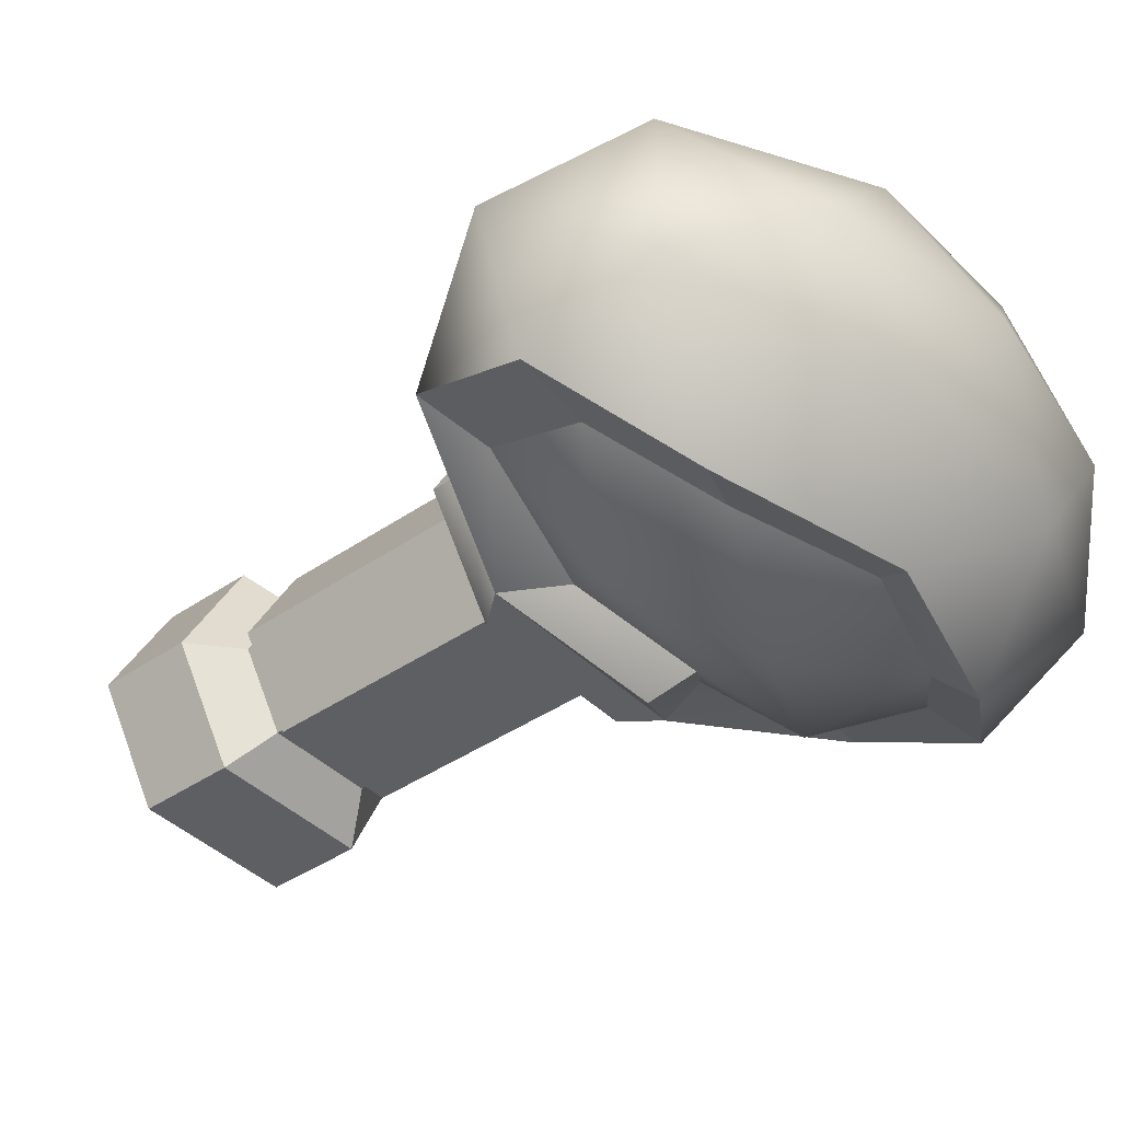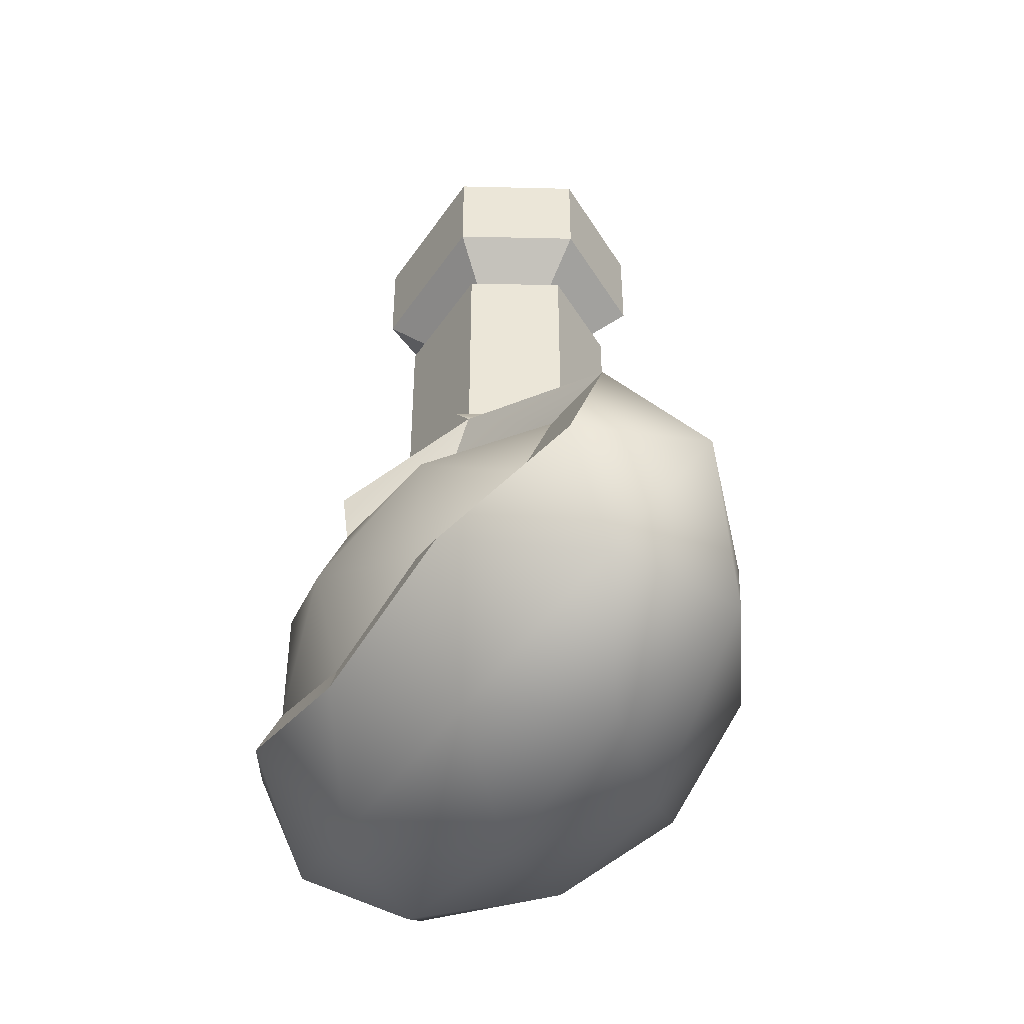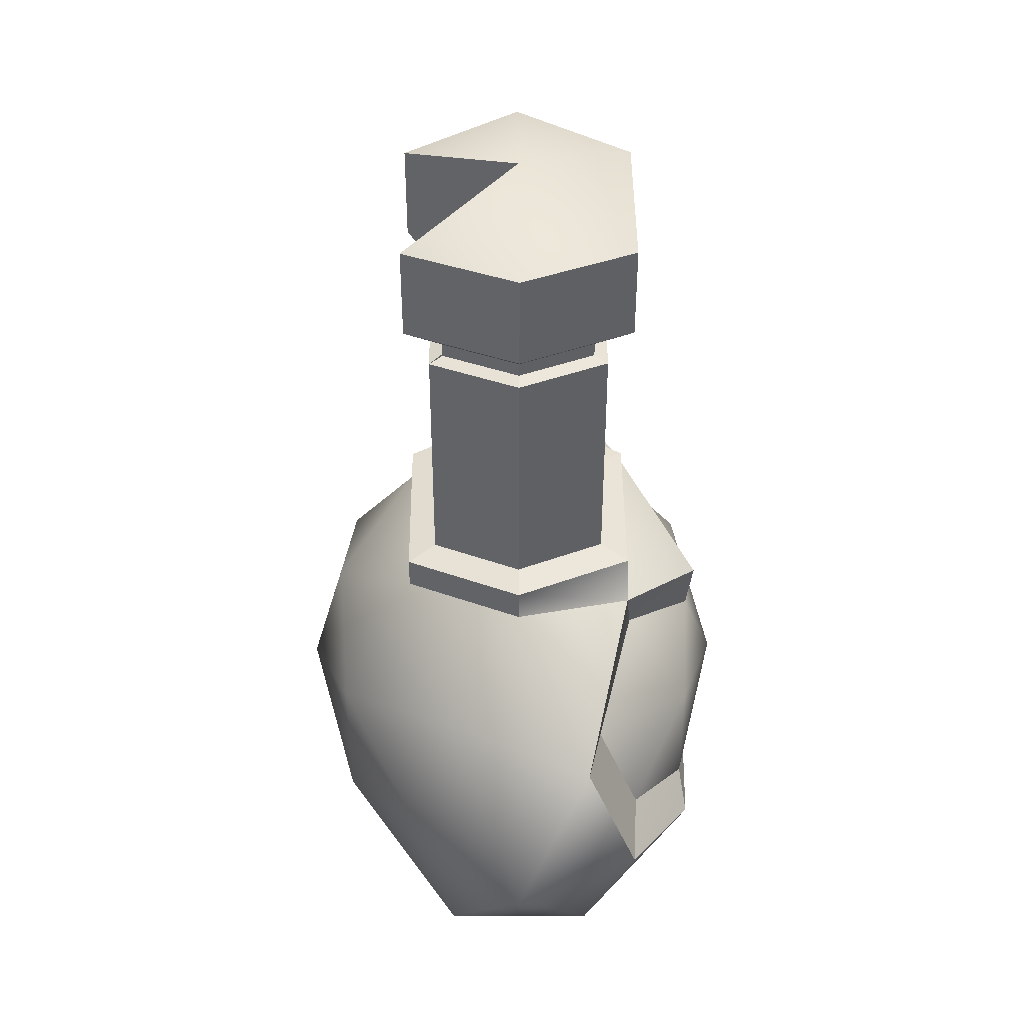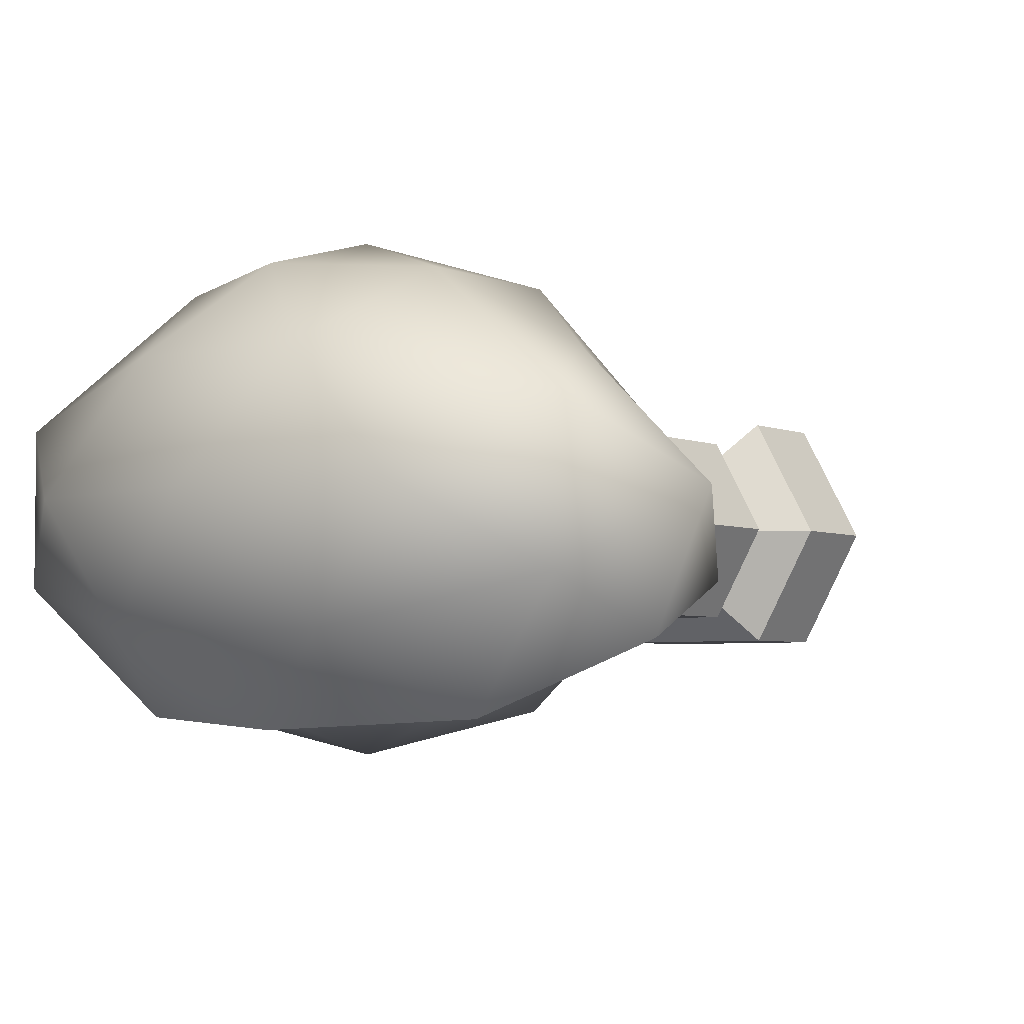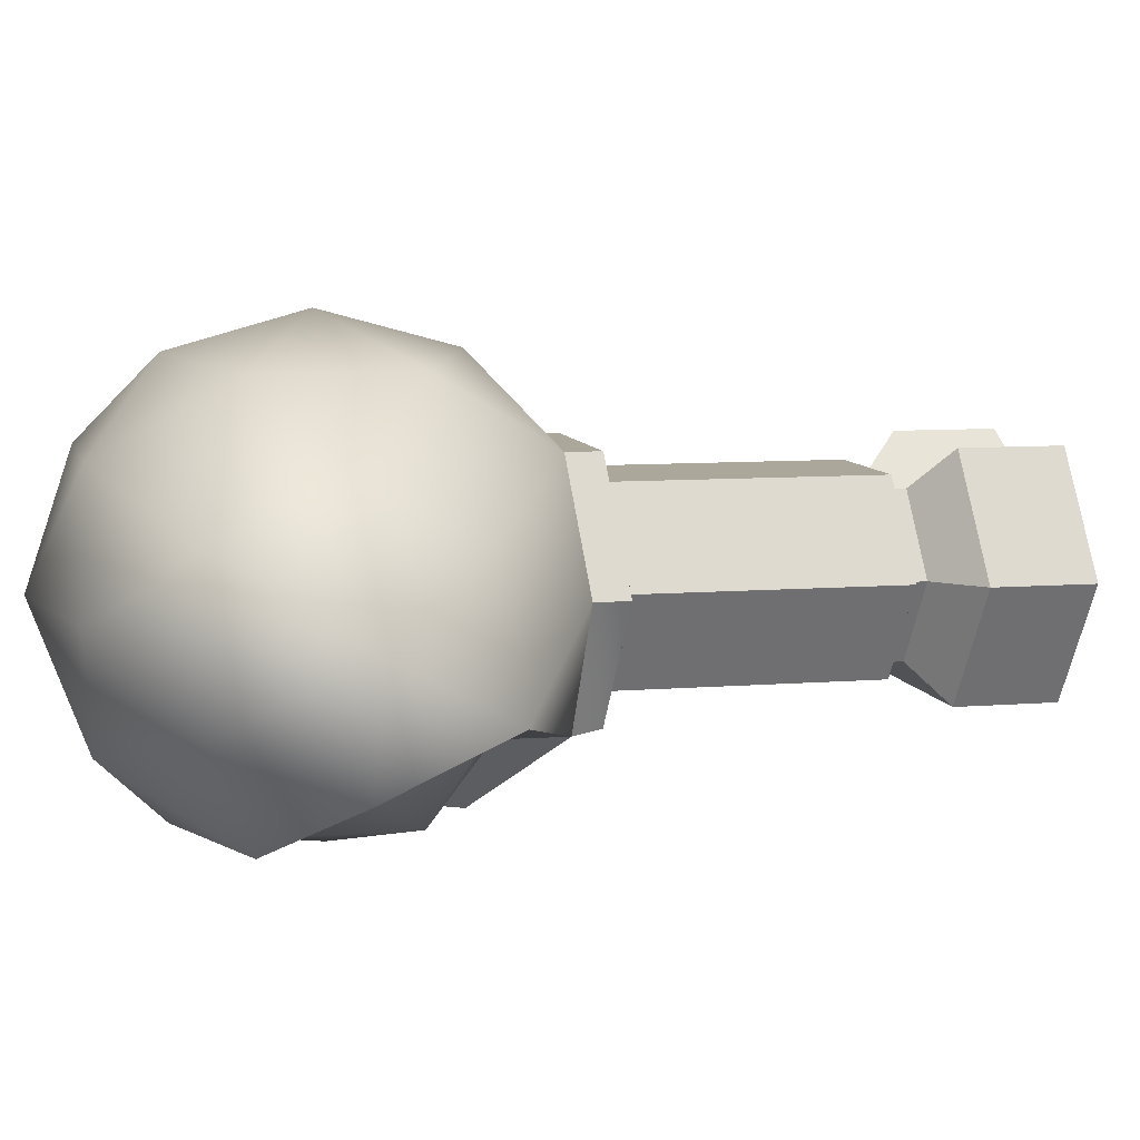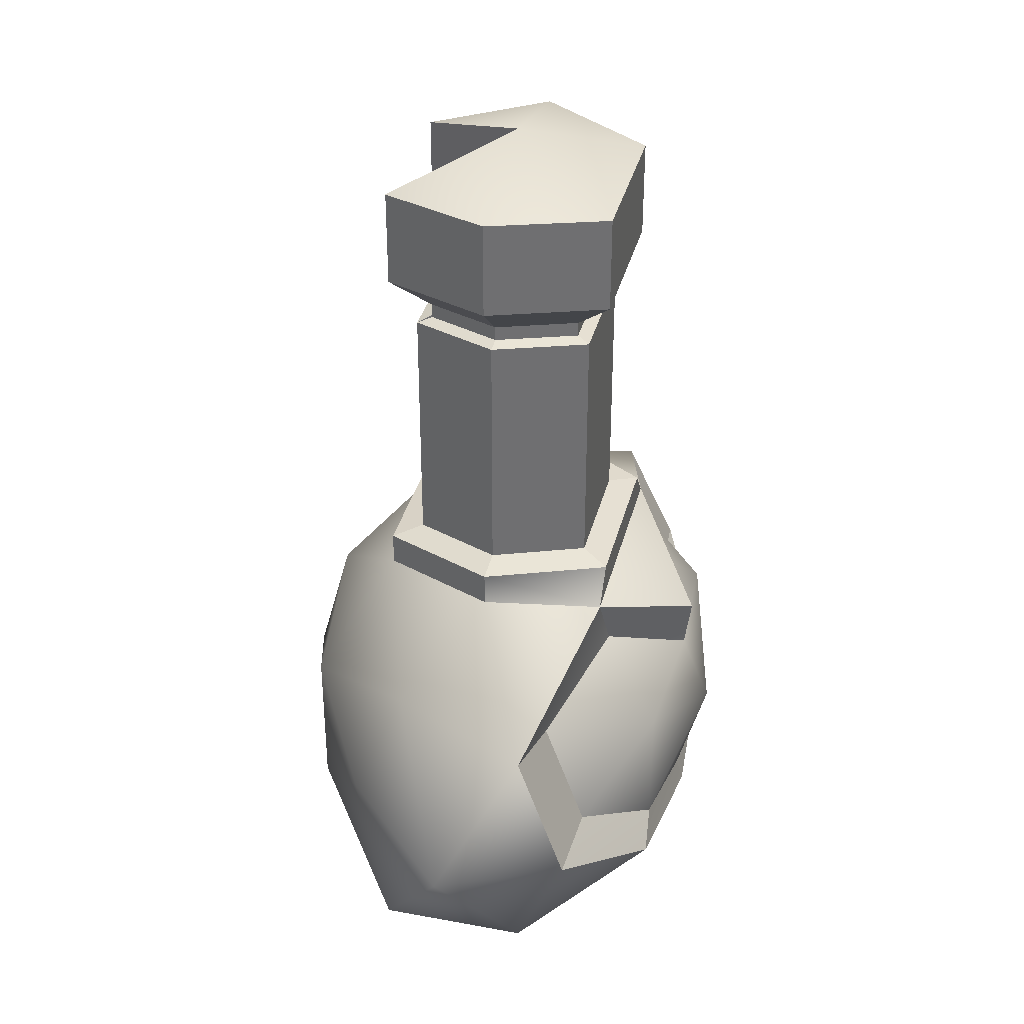
<metadata>
{"format":"obj","ext":"obj","renderer":"f3d","projection":"perspective","resolution":1024,"background":"white","views":[{"elev":-40.9,"azim":-49.9,"up":"+Z"},{"elev":-45.3,"azim":-121.9,"up":"+Y"},{"elev":44.0,"azim":89.6,"up":"+Y"},{"elev":-4.2,"azim":36.4,"up":"+Z"},{"elev":8.1,"azim":77.1,"up":"+Z"},{"elev":35.7,"azim":103.8,"up":"+Y"}]}
</metadata>
<code>
o health potion mesh
g health potion
v 0.2066 0.2935 0
v 0.318 0.1725 0.103
v 0.1215 0.2792 0.1667
v 0.3343 0 0.1753
v 0.1965 0.1066 0.2697
v 0 0.1814 0.2836
v 0.1987 0.9231 0
v 0.1168 0.9093 0.1603
v 0 0.9727 0
v -0.1215 0.2792 0.1667
v 0.09247 0.695 0.1269
v -0.09247 0.695 0.1269
v 0 0.7452 0
v -0.1168 0.9093 0.1603
v -0.1987 0.9231 0
v 0.1168 0.9093 -0.1603
v -0.1168 0.9093 -0.1603
v 0.1595 0.2792 -0.1667
v -0.1595 0.2792 -0.1667
v 0 0.1814 -0.2836
v 0.4176 0.1725 -0.103
v 0.1194 0.1928 -0.1744
v 0 0.1098 -0.2737
v 0.1932 0.09795 -0.262
v 0.3126 0.154 -0.1203
v 0.3287 0.007344 -0.1817
v 0.439 0 -0.1753
v 0.5161 0 0
v -0.2066 0.2935 0
v -0.318 0.1725 0.103
v -0.1965 0.1066 0.2697
v -0.3343 0 0.1753
v 0 0 0.3334
v 0.1965 -0.1066 0.2697
v 0 -0.1814 0.2836
v 0.4176 -0.1725 0.103
v 0.4176 -0.1725 -0.103
v 0.2713 -0.2935 0
v 0.1932 -0.08327 -0.262
v 0 0.007344 -0.3161
v 0 -0.1468 -0.2737
v -0.1194 0.1928 -0.1744
v -0.1932 0.09795 -0.262
v -0.4176 0.1725 -0.103
v -0.3126 0.154 -0.1203
v -0.3287 0.007344 -0.1817
v -0.2713 -0.2935 0
v -0.4176 -0.1725 0.103
v -0.1215 -0.2792 0.1667
v -0.1965 -0.1066 0.2697
v 0 -0.3451 0
v 0.1215 -0.2792 0.1667
v -0.1595 -0.2792 -0.1667
v 0.1595 -0.2792 -0.1667
v 0 -0.1814 -0.2836
v -0.4176 -0.1725 -0.103
v -0.2581 -0.1066 -0.2697
v -0.439 0 -0.1753
v -0.5161 0 0
v 0.2581 -0.1066 -0.2697
v -0.1932 -0.08327 -0.262
v -0.1215 0.3264 -0.1667
v 0.1215 0.3264 -0.1667
v 0.2066 0.3408 0
v 0.1215 0.3264 0.1667
v -0.1215 0.3264 0.1667
v -0.2066 0.3408 0
v -0.09247 0.3343 -0.1269
v 0.09247 0.3343 -0.1269
v 0.1573 0.3453 0
v 0.09247 0.3343 0.1269
v -0.09247 0.3343 0.1269
v -0.1573 0.3453 0
v -0.09247 0.695 -0.1269
v 0.09247 0.695 -0.1269
v 0.1573 0.7059 0
v -0.1573 0.7059 0
v 0 0.7414 0
v -0.07857 0.6988 0.1078
v 0.07857 0.6988 -0.1078
v 0.1337 0.7081 0
v 0.07857 0.6988 0.1078
v -0.07857 0.6988 -0.1078
v -0.1337 0.7081 0
v 0 0.7622 0
v -0.07857 0.7196 0.1078
v 0.07857 0.7196 -0.1078
v 0.1337 0.7289 0
v 0.07857 0.7196 0.1078
v -0.07857 0.7196 -0.1078
v -0.1337 0.7289 0
v 0 0.8344 0
v -0.1168 0.771 0.1603
v 0.1168 0.771 -0.1603
v 0.1987 0.7848 0
v 0.1168 0.771 0.1603
v -0.1168 0.771 -0.1603
v -0.1987 0.7848 0
f 3 2 1
f 5 4 2
f 3 5 2
f 6 5 3
f 10 6 3
f 13 12 11
f 20 19 18
f 21 18 1
f 2 21 1
f 28 27 21
f 2 28 21
f 4 28 2
f 30 10 29
f 31 6 10
f 30 31 10
f 32 31 30
f 33 5 6
f 34 4 5
f 33 34 5
f 35 34 33
f 36 28 4
f 37 27 28
f 36 37 28
f 38 37 36
f 44 29 19
f 49 48 47
f 50 32 48
f 49 50 48
f 35 50 49
f 51 49 47
f 52 35 49
f 51 52 49
f 38 52 51
f 53 51 47
f 54 38 51
f 53 54 51
f 55 54 53
f 56 53 47
f 57 55 53
f 56 57 53
f 58 57 56
f 48 56 47
f 59 58 56
f 48 59 56
f 32 59 48
f 33 50 35
f 31 32 50
f 33 31 50
f 6 31 33
f 36 52 38
f 34 35 52
f 36 34 52
f 4 34 36
f 60 54 55
f 37 38 54
f 60 37 54
f 27 37 60
f 30 59 32
f 44 58 59
f 30 44 59
f 29 44 30
f 63 18 19
f 19 62 63
f 64 1 18
f 18 63 64
f 66 10 3
f 3 65 66
f 62 19 29
f 29 67 62
f 67 29 10
f 10 66 67
f 65 3 1
f 1 64 65
f 69 63 62
f 62 68 69
f 70 64 63
f 63 69 70
f 72 66 65
f 65 71 72
f 68 62 67
f 67 73 68
f 73 67 66
f 66 72 73
f 71 65 64
f 64 70 71
f 75 69 68
f 68 74 75
f 76 70 69
f 69 75 76
f 12 72 71
f 71 11 12
f 74 68 73
f 73 77 74
f 77 73 72
f 72 12 77
f 11 71 70
f 70 76 11
f 79 12 13
f 13 78 79
f 81 76 75
f 75 80 81
f 82 11 76
f 76 81 82
f 78 13 11
f 11 82 78
f 80 75 74
f 74 83 80
f 83 74 77
f 77 84 83
f 84 77 12
f 12 79 84
f 86 79 78
f 78 85 86
f 88 81 80
f 80 87 88
f 89 82 81
f 81 88 89
f 85 78 82
f 82 89 85
f 87 80 83
f 83 90 87
f 90 83 84
f 84 91 90
f 91 84 79
f 79 86 91
f 25 21 27
f 27 26 25
f 26 27 60
f 60 39 26
f 22 18 21
f 21 25 22
f 23 20 18
f 18 22 23
f 45 44 19
f 19 42 45
f 39 60 55
f 55 41 39
f 42 19 20
f 20 23 42
f 46 58 44
f 44 45 46
f 61 57 58
f 58 46 61
f 41 55 57
f 57 61 41
f 24 23 22
f 25 24 22
f 26 24 25
f 39 24 26
f 40 23 24
f 39 40 24
f 41 40 39
f 43 42 23
f 43 45 42
f 46 45 43
f 43 61 46
f 40 41 61
f 43 40 61
f 23 40 43
f 9 8 7
f 15 14 9
f 16 9 7
f 17 15 9
f 16 17 9
f 93 86 85
f 85 92 93
f 95 88 87
f 87 94 95
f 96 89 88
f 88 95 96
f 92 85 89
f 89 96 92
f 94 87 90
f 90 97 94
f 97 90 91
f 91 98 97
f 98 91 86
f 86 93 98
f 14 93 92
f 92 9 14
f 7 95 94
f 94 16 7
f 8 96 95
f 95 7 8
f 9 92 96
f 96 8 9
f 16 94 97
f 97 17 16
f 17 97 98
f 98 15 17
f 15 98 93
f 93 14 15

</code>
